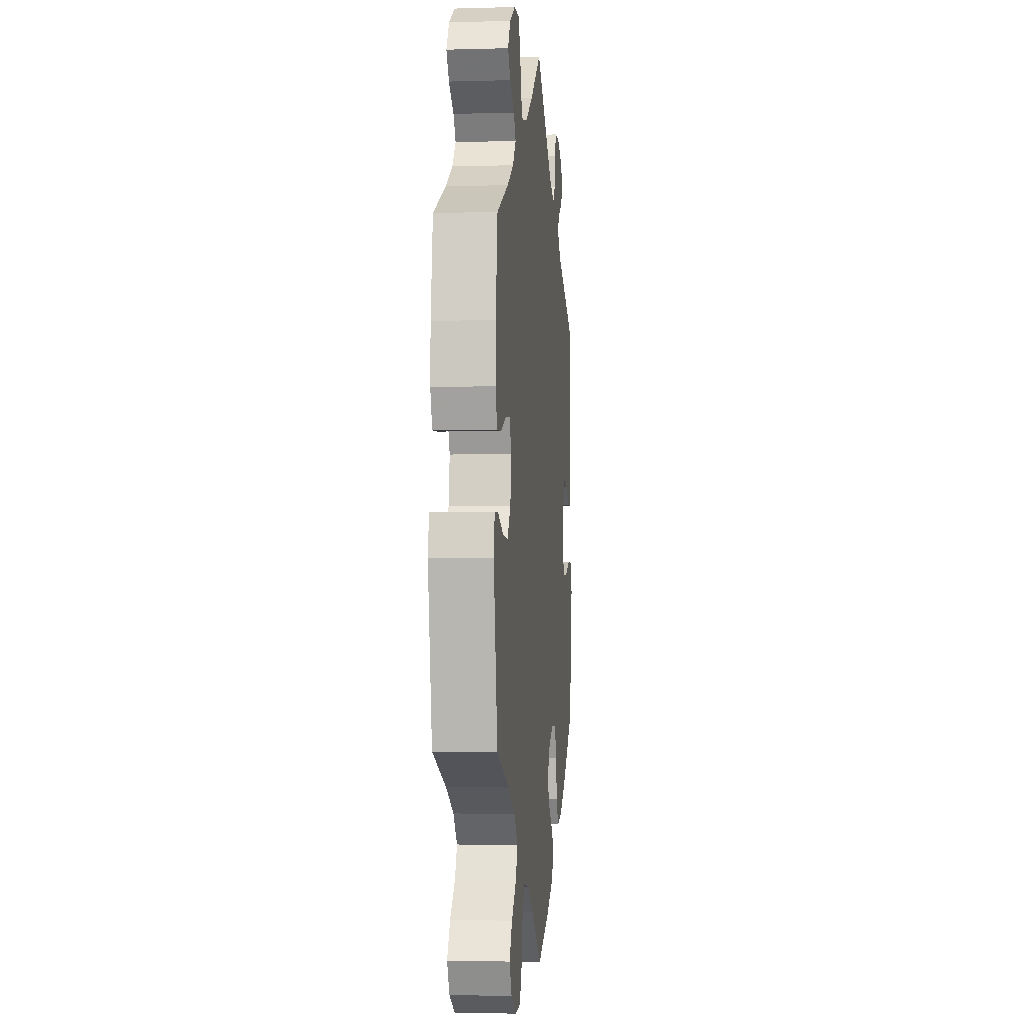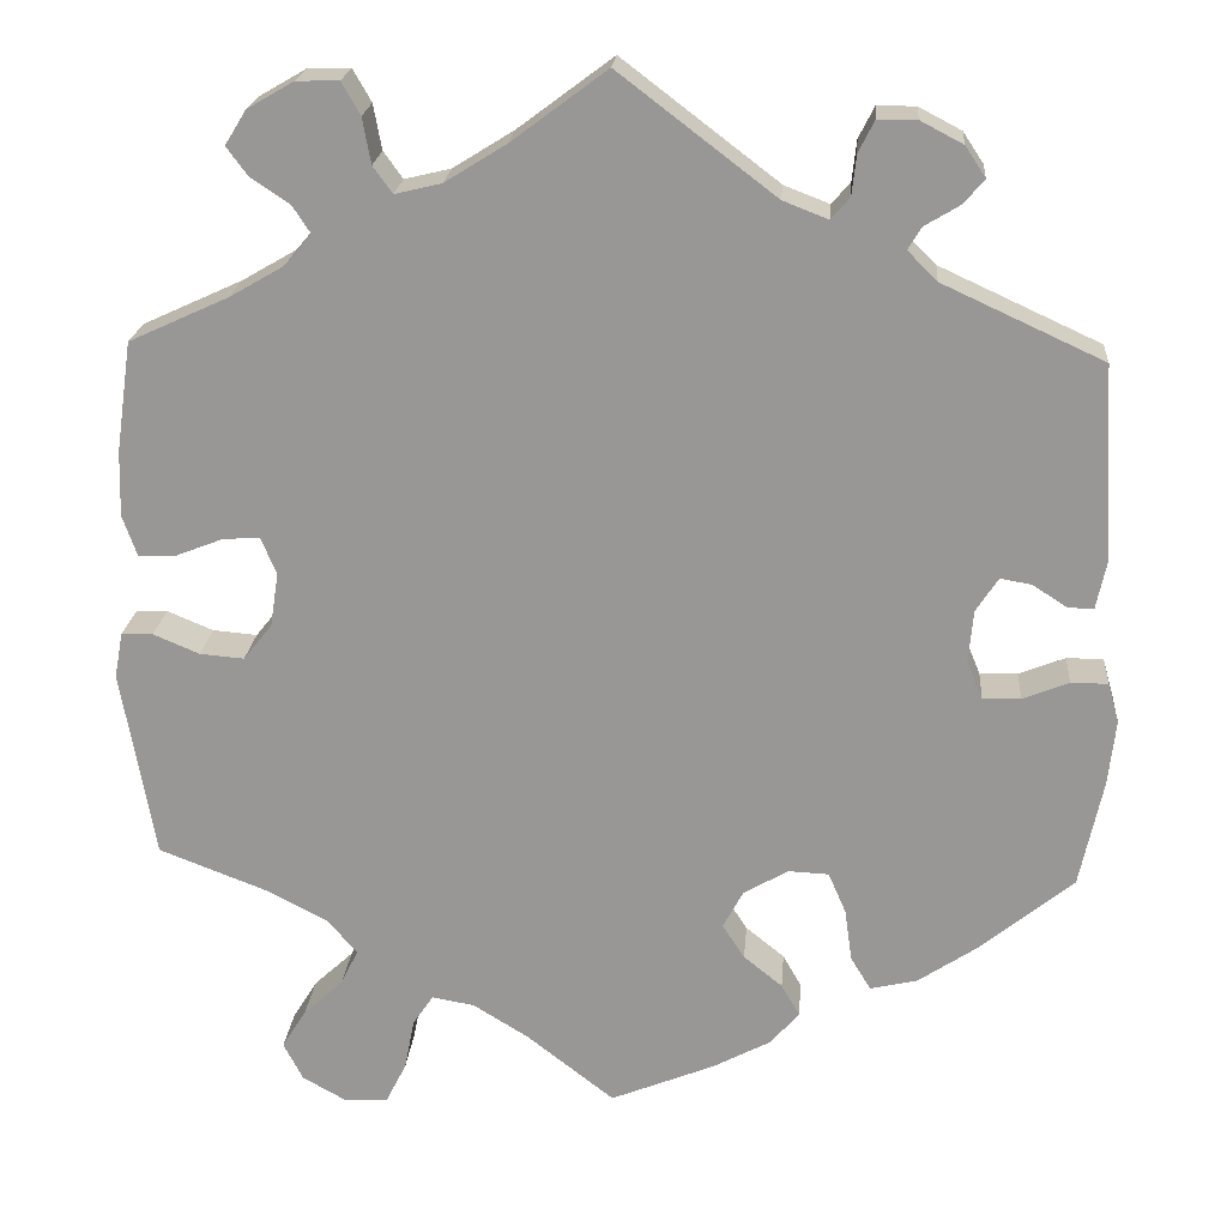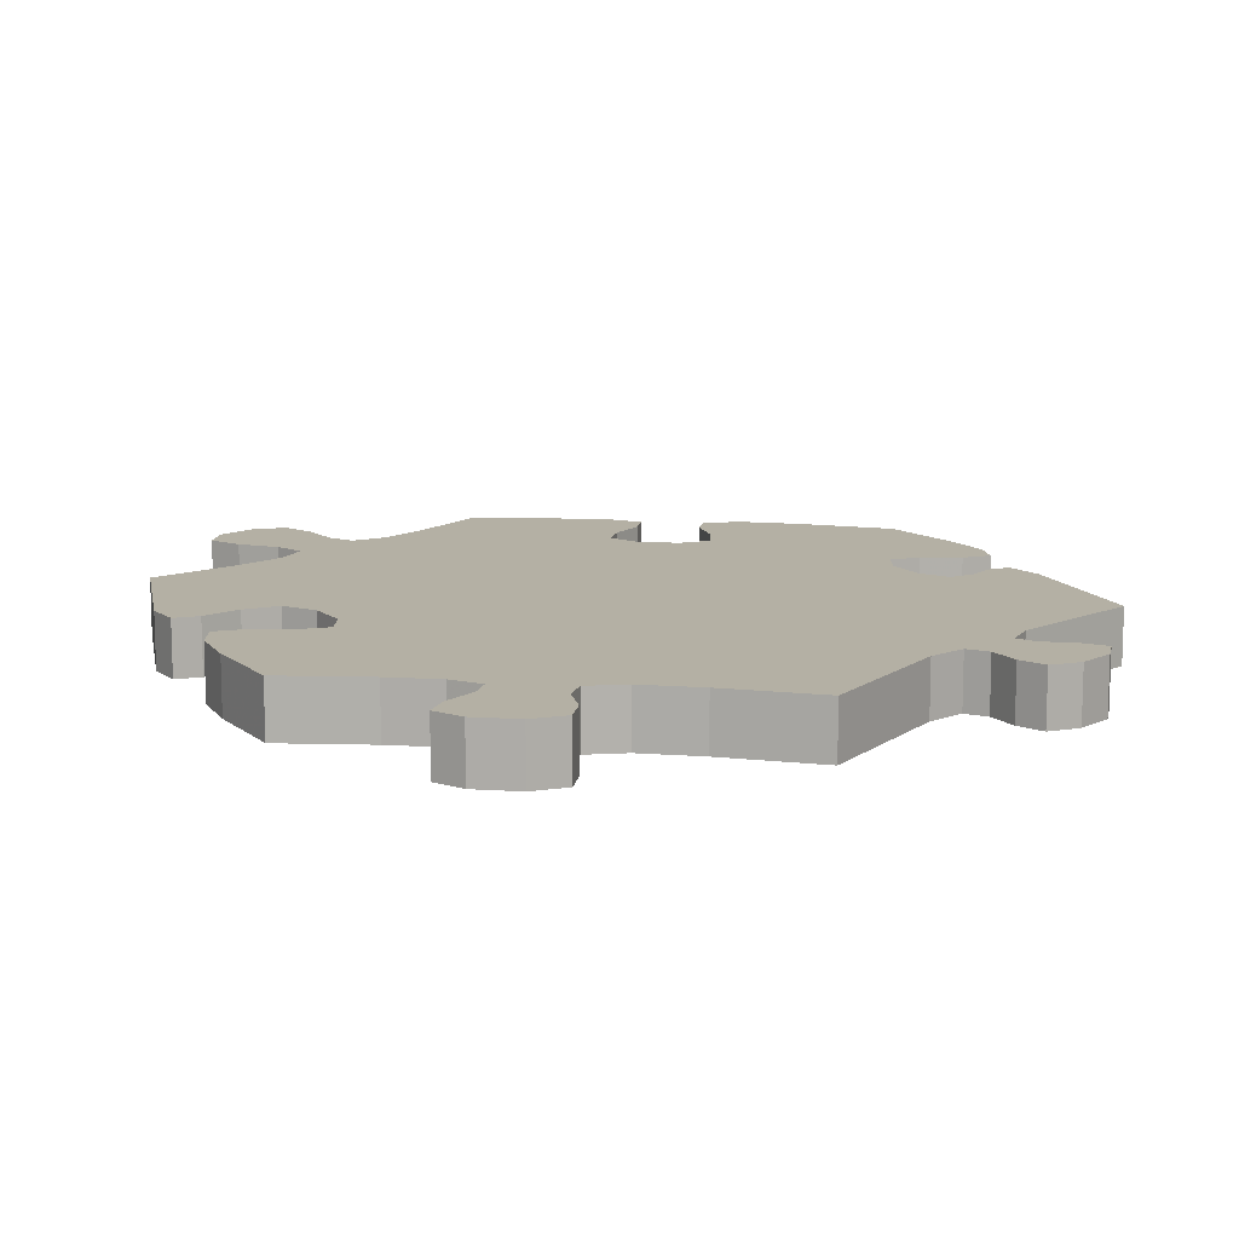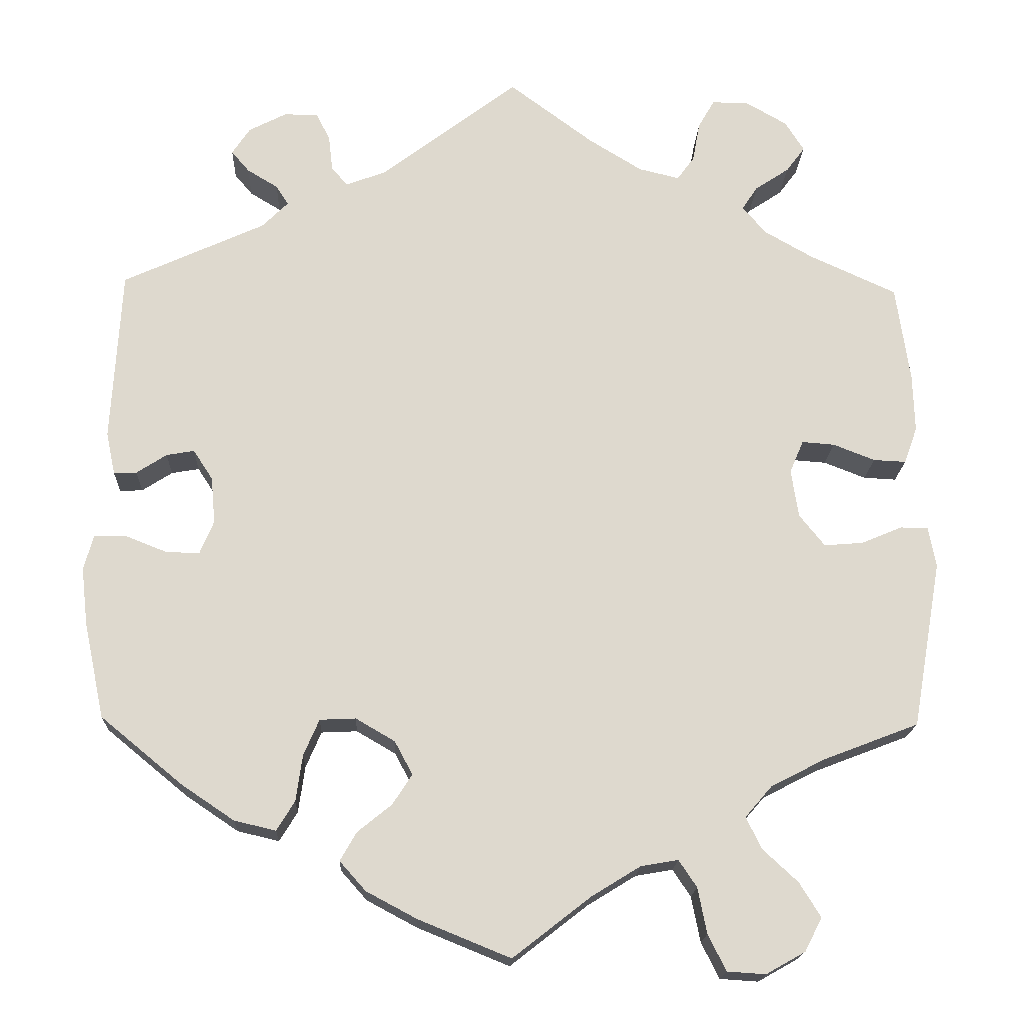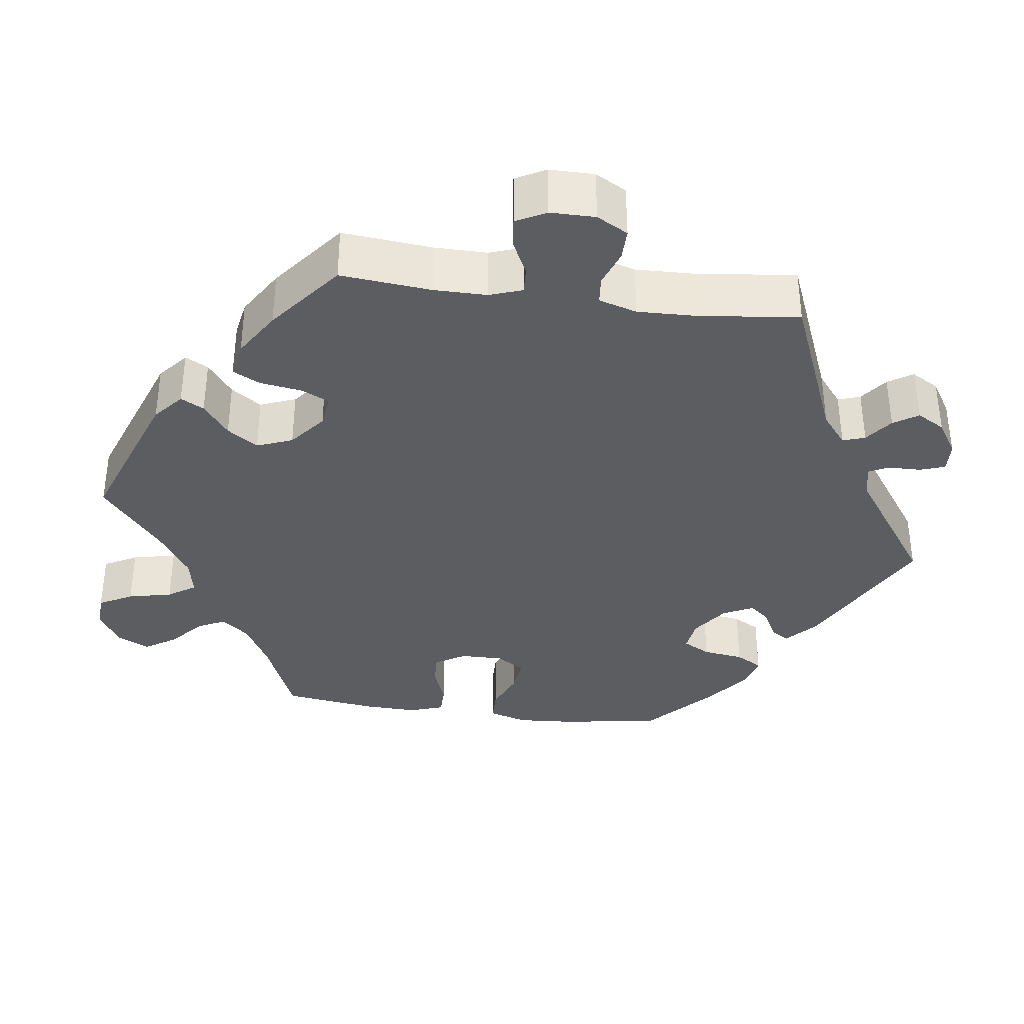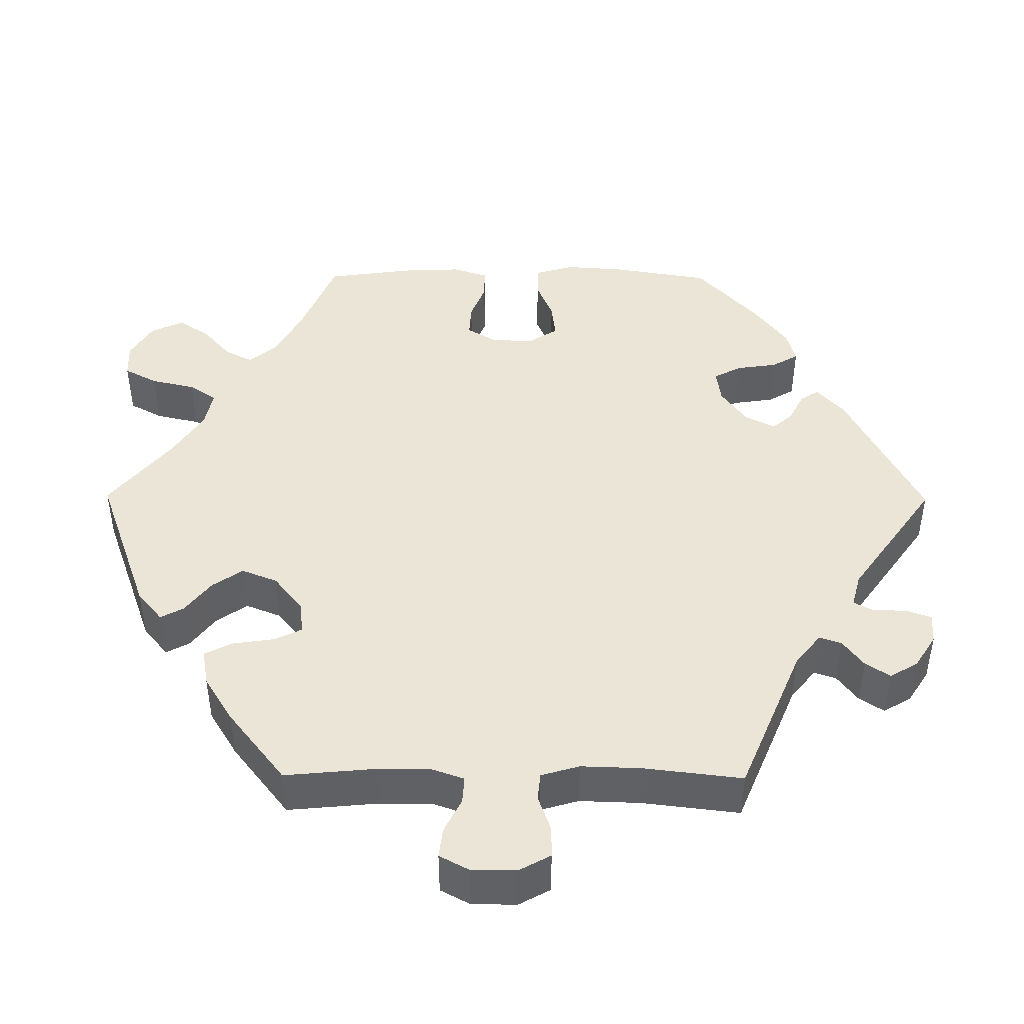
<metadata>
{"format":"obj","ext":"obj","renderer":"f3d","projection":"perspective","resolution":1024,"background":"white","views":[{"elev":-2.9,"azim":-84.2,"up":"+Z"},{"elev":20.9,"azim":4.6,"up":"+Z"},{"elev":11.4,"azim":-21.2,"up":"+Y"},{"elev":-18.1,"azim":177.7,"up":"+Z"},{"elev":-35.7,"azim":-37.8,"up":"+Y"},{"elev":44.4,"azim":-29.6,"up":"+Y"}]}
</metadata>
<code>
v 0.512 0.07 0.077
v 0.501 0.07 0.025
v 0.473 0.07 0.026
v 0.436 0.07 0.05
v 0.402 0.07 0.056
v 0.378 0.07 0.019
v 0.373 0.07 -0.038
v 0.39 0.07 -0.079
v 0.431 0.07 -0.078
v 0.481 0.07 -0.058
v 0.521 0.07 -0.058
v 0.533 0.07 -0.101
v 0.525 0.07 -0.172
v 0.5 0.07 -0.289
v 0.399 0.07 -0.372
v 0.335 0.07 -0.415
v 0.284 0.07 -0.427
v 0.262 0.07 -0.391
v 0.254 0.07 -0.334
v 0.235 0.07 -0.29
v 0.191 0.07 -0.288
v 0.143 0.07 -0.316
v 0.121 0.07 -0.357
v 0.145 0.07 -0.394
v 0.187 0.07 -0.428
v 0.207 0.07 -0.463
v 0.175 0.07 -0.499
v 0.113 0.07 -0.532
v 0 0.07 -0.578
v -0.095 0.07 -0.504
v -0.155 0.07 -0.467
v -0.201 0.07 -0.459
v -0.223 0.07 -0.492
v -0.234 0.07 -0.548
v -0.256 0.07 -0.592
v -0.303 0.07 -0.595
v -0.351 0.07 -0.568
v -0.372 0.07 -0.527
v -0.346 0.07 -0.485
v -0.303 0.07 -0.445
v -0.284 0.07 -0.406
v -0.317 0.07 -0.368
v -0.383 0.07 -0.334
v -0.5 0.07 -0.289
v -0.536 0.07 -0.084
v -0.527 0.07 -0.035
v -0.493 0.07 -0.034
v -0.443 0.07 -0.055
v -0.395 0.07 -0.059
v -0.364 0.07 -0.02
v -0.355 0.07 0.039
v -0.372 0.07 0.079
v -0.412 0.07 0.076
v -0.463 0.07 0.056
v -0.503 0.07 0.054
v -0.519 0.07 0.099
v -0.517 0.07 0.17
v -0.5 0.07 0.289
v -0.393 0.07 0.338
v -0.334 0.07 0.372
v -0.305 0.07 0.406
v -0.324 0.07 0.435
v -0.366 0.07 0.463
v -0.389 0.07 0.494
v -0.366 0.07 0.531
v -0.316 0.07 0.56
v -0.27 0.07 0.561
v -0.25 0.07 0.526
v -0.241 0.07 0.477
v -0.22 0.07 0.448
v -0.17 0.07 0.46
v -0.104 0.07 0.501
v -0.001 0.07 0.578
v 0.168 0.07 0.449
v 0.217 0.07 0.43
v 0.237 0.07 0.453
v 0.242 0.07 0.497
v 0.259 0.07 0.531
v 0.301 0.07 0.531
v 0.347 0.07 0.507
v 0.369 0.07 0.474
v 0.347 0.07 0.448
v 0.309 0.07 0.425
v 0.294 0.07 0.401
v 0.326 0.07 0.369
v 0.5 0.07 0.289
v 0.512 0 0.077
v 0.501 0 0.025
v 0.473 0 0.026
v 0.436 0 0.05
v 0.402 0 0.056
v 0.378 0 0.019
v 0.373 0 -0.038
v 0.39 0 -0.079
v 0.431 0 -0.078
v 0.481 0 -0.058
v 0.521 0 -0.058
v 0.533 0 -0.101
v 0.525 0 -0.172
v 0.5 0 -0.289
v 0.399 0 -0.372
v 0.335 0 -0.415
v 0.284 0 -0.427
v 0.262 0 -0.391
v 0.254 0 -0.334
v 0.235 0 -0.29
v 0.191 0 -0.288
v 0.143 0 -0.316
v 0.121 0 -0.357
v 0.145 0 -0.394
v 0.187 0 -0.428
v 0.207 0 -0.463
v 0.175 0 -0.499
v 0.113 0 -0.532
v 0 0 -0.578
v -0.095 0 -0.504
v -0.155 0 -0.467
v -0.201 0 -0.459
v -0.223 0 -0.492
v -0.234 0 -0.548
v -0.256 0 -0.592
v -0.303 0 -0.595
v -0.351 0 -0.568
v -0.372 0 -0.527
v -0.346 0 -0.485
v -0.303 0 -0.445
v -0.284 0 -0.406
v -0.317 0 -0.368
v -0.383 0 -0.334
v -0.5 0 -0.289
v -0.536 0 -0.084
v -0.527 0 -0.035
v -0.493 0 -0.034
v -0.443 0 -0.055
v -0.395 0 -0.059
v -0.364 0 -0.02
v -0.355 0 0.039
v -0.372 0 0.079
v -0.412 0 0.076
v -0.463 0 0.056
v -0.503 0 0.054
v -0.519 0 0.099
v -0.517 0 0.17
v -0.5 0 0.289
v -0.393 0 0.338
v -0.334 0 0.372
v -0.305 0 0.406
v -0.324 0 0.435
v -0.366 0 0.463
v -0.389 0 0.494
v -0.366 0 0.531
v -0.316 0 0.56
v -0.27 0 0.561
v -0.25 0 0.526
v -0.241 0 0.477
v -0.22 0 0.448
v -0.17 0 0.46
v -0.104 0 0.501
v -0.001 0 0.578
v 0.168 0 0.449
v 0.217 0 0.43
v 0.237 0 0.453
v 0.242 0 0.497
v 0.259 0 0.531
v 0.301 0 0.531
v 0.347 0 0.507
v 0.369 0 0.474
v 0.347 0 0.448
v 0.309 0 0.425
v 0.294 0 0.401
v 0.326 0 0.369
v 0.5 0 0.289
f 85 86 1 2
f 84 85 2 3
f 80 81 82 83
f 80 83 84
f 79 80 84
f 76 77 78 79
f 76 79 84
f 75 76 84 3
f 72 73 74
f 71 72 74 75
f 70 71 75
f 66 67 68 69
f 66 69 70
f 65 66 70
f 62 63 64 65
f 61 62 65 70
f 60 61 70 75
f 56 57 58 59
f 53 54 55 56
f 52 53 56 59
f 51 52 59 60
f 45 46 47 48
f 43 44 45 48
f 42 43 48 49
f 41 42 49 50
f 37 38 39 40
f 37 40 41
f 36 37 41
f 33 34 35 36
f 32 33 36 41
f 31 32 41 50
f 27 28 29 30
f 24 25 26 27
f 23 24 27 30
f 22 23 30 31
f 16 17 18 19
f 16 19 20
f 15 16 20
f 14 15 20
f 13 14 20 21
f 9 10 11 12
f 8 9 12 13
f 75 3 4
f 75 4 5
f 51 60 75 5
f 50 51 5 6
f 21 22 31 50
f 8 13 21 50
f 7 8 50
f 6 7 50
f 88 87 172 171
f 89 88 171 170
f 169 168 167 166
f 170 169 166
f 170 166 165
f 165 164 163 162
f 170 165 162
f 89 170 162 161
f 160 159 158
f 161 160 158 157
f 161 157 156
f 155 154 153 152
f 156 155 152
f 156 152 151
f 151 150 149 148
f 156 151 148 147
f 161 156 147 146
f 145 144 143 142
f 142 141 140 139
f 145 142 139 138
f 146 145 138 137
f 134 133 132 131
f 134 131 130 129
f 135 134 129 128
f 136 135 128 127
f 126 125 124 123
f 127 126 123
f 127 123 122
f 122 121 120 119
f 127 122 119 118
f 136 127 118 117
f 116 115 114 113
f 113 112 111 110
f 116 113 110 109
f 117 116 109 108
f 105 104 103 102
f 106 105 102
f 106 102 101
f 106 101 100
f 107 106 100 99
f 98 97 96 95
f 99 98 95 94
f 90 89 161
f 91 90 161
f 91 161 146 137
f 92 91 137 136
f 136 117 108 107
f 136 107 99 94
f 136 94 93
f 136 93 92
f 1 87 88 2
f 2 88 89 3
f 3 89 90 4
f 4 90 91 5
f 5 91 92 6
f 6 92 93 7
f 7 93 94 8
f 8 94 95 9
f 9 95 96 10
f 10 96 97 11
f 11 97 98 12
f 12 98 99 13
f 13 99 100 14
f 14 100 101 15
f 15 101 102 16
f 16 102 103 17
f 17 103 104 18
f 18 104 105 19
f 19 105 106 20
f 20 106 107 21
f 21 107 108 22
f 22 108 109 23
f 23 109 110 24
f 24 110 111 25
f 25 111 112 26
f 26 112 113 27
f 27 113 114 28
f 28 114 115 29
f 29 115 116 30
f 30 116 117 31
f 31 117 118 32
f 32 118 119 33
f 33 119 120 34
f 34 120 121 35
f 35 121 122 36
f 36 122 123 37
f 37 123 124 38
f 38 124 125 39
f 39 125 126 40
f 40 126 127 41
f 41 127 128 42
f 42 128 129 43
f 43 129 130 44
f 44 130 131 45
f 45 131 132 46
f 46 132 133 47
f 47 133 134 48
f 48 134 135 49
f 49 135 136 50
f 50 136 137 51
f 51 137 138 52
f 52 138 139 53
f 53 139 140 54
f 54 140 141 55
f 55 141 142 56
f 56 142 143 57
f 57 143 144 58
f 58 144 145 59
f 59 145 146 60
f 60 146 147 61
f 61 147 148 62
f 62 148 149 63
f 63 149 150 64
f 64 150 151 65
f 65 151 152 66
f 66 152 153 67
f 67 153 154 68
f 68 154 155 69
f 69 155 156 70
f 70 156 157 71
f 71 157 158 72
f 72 158 159 73
f 73 159 160 74
f 74 160 161 75
f 75 161 162 76
f 76 162 163 77
f 77 163 164 78
f 78 164 165 79
f 79 165 166 80
f 80 166 167 81
f 81 167 168 82
f 82 168 169 83
f 83 169 170 84
f 84 170 171 85
f 85 171 172 86
f 86 172 87 1

</code>
